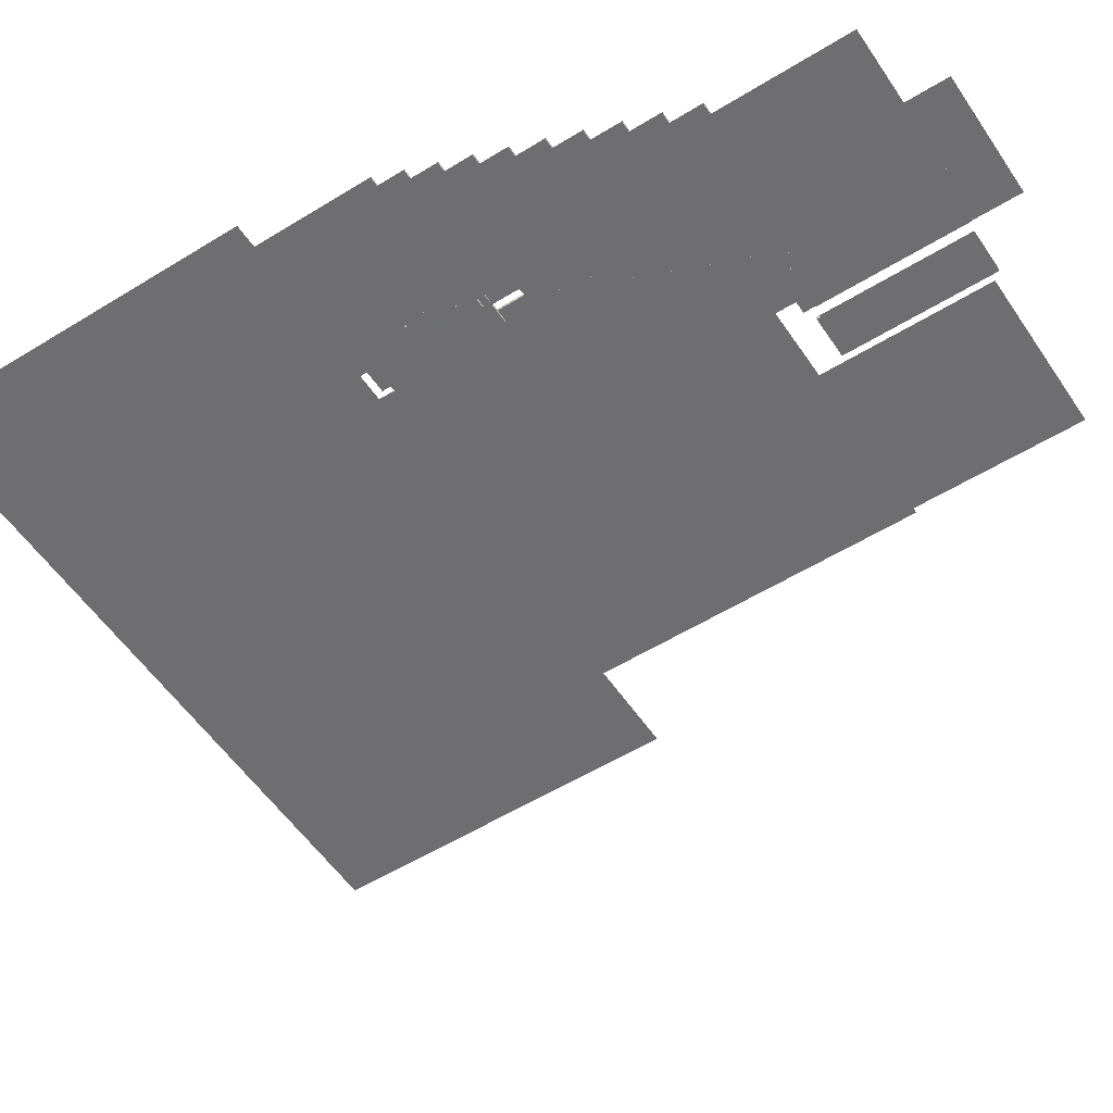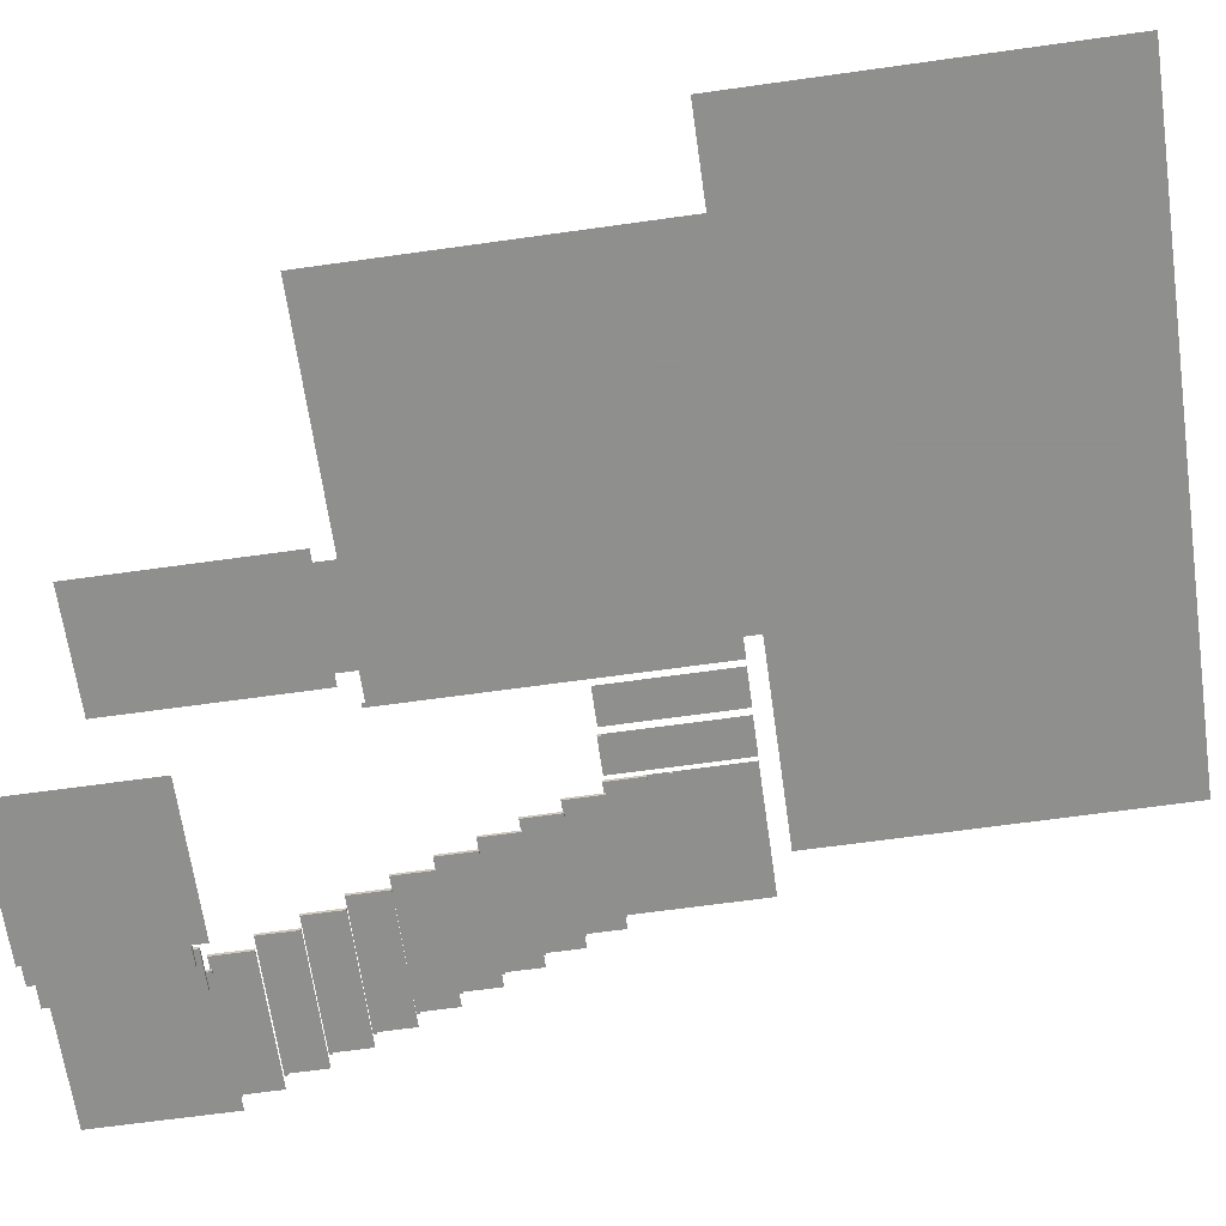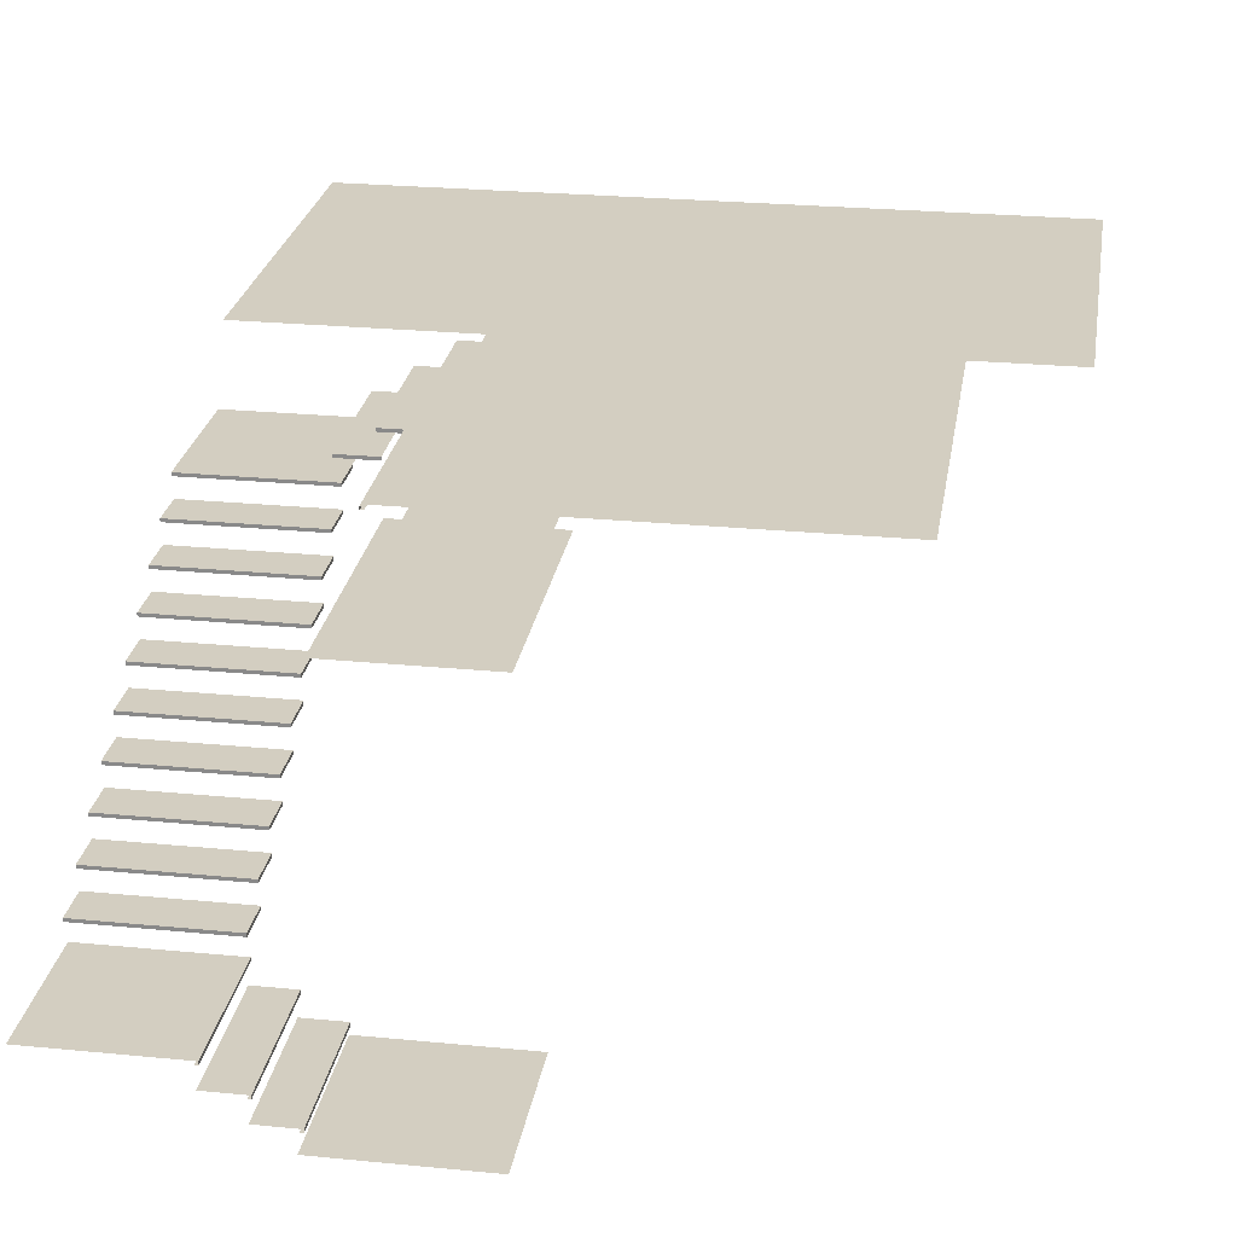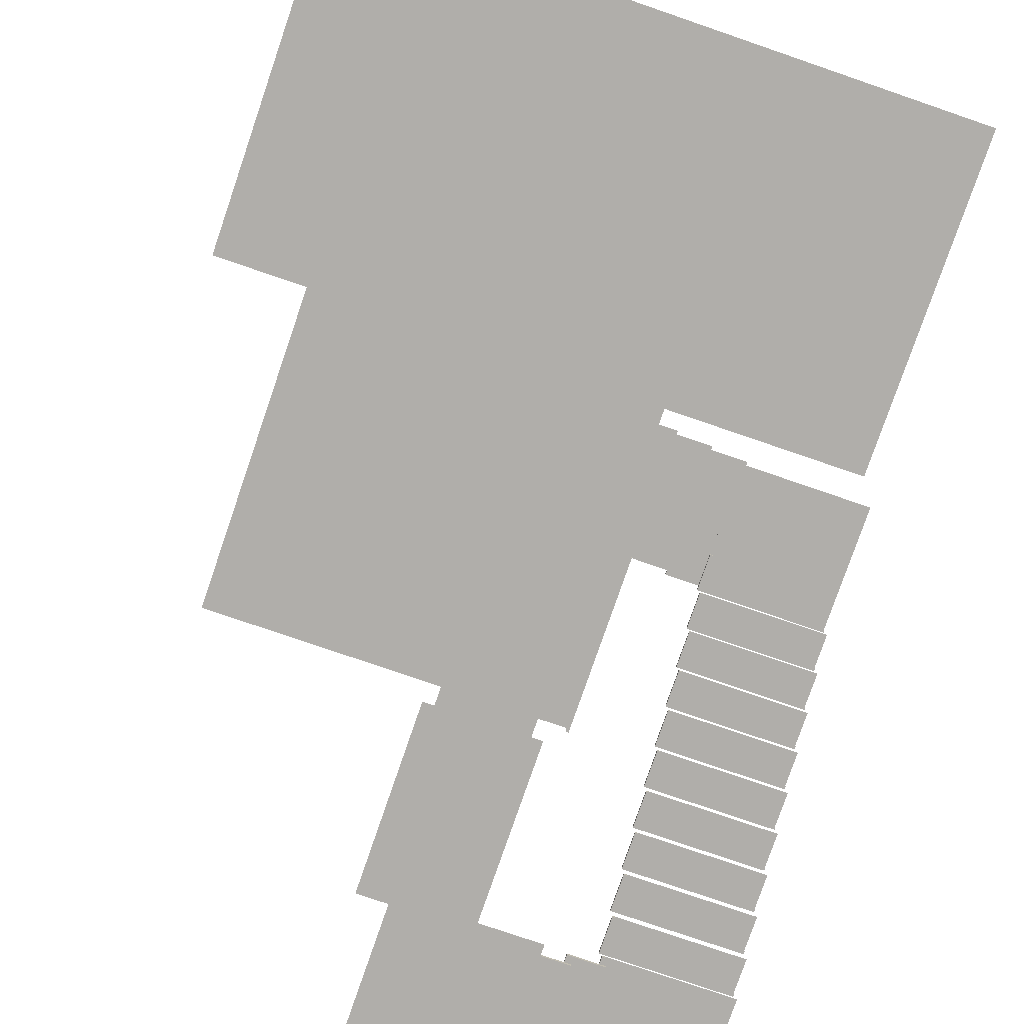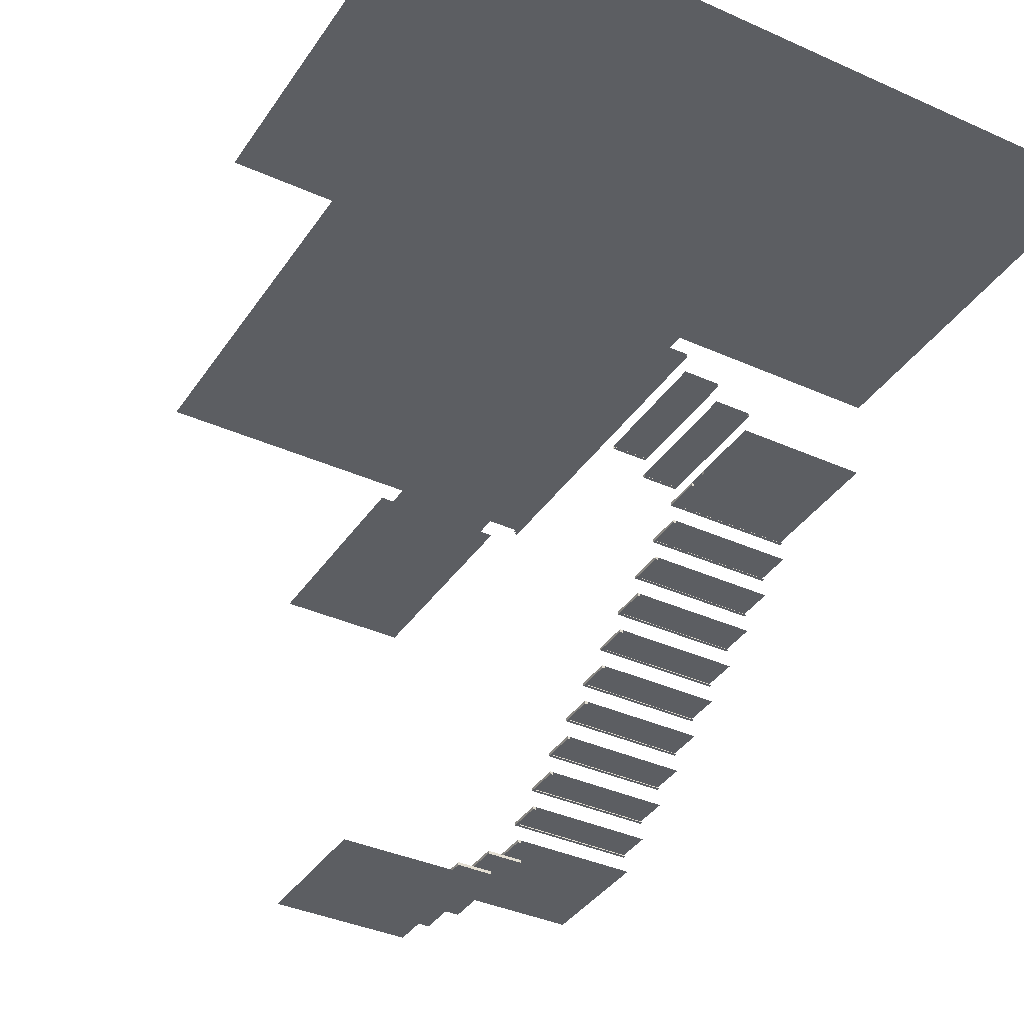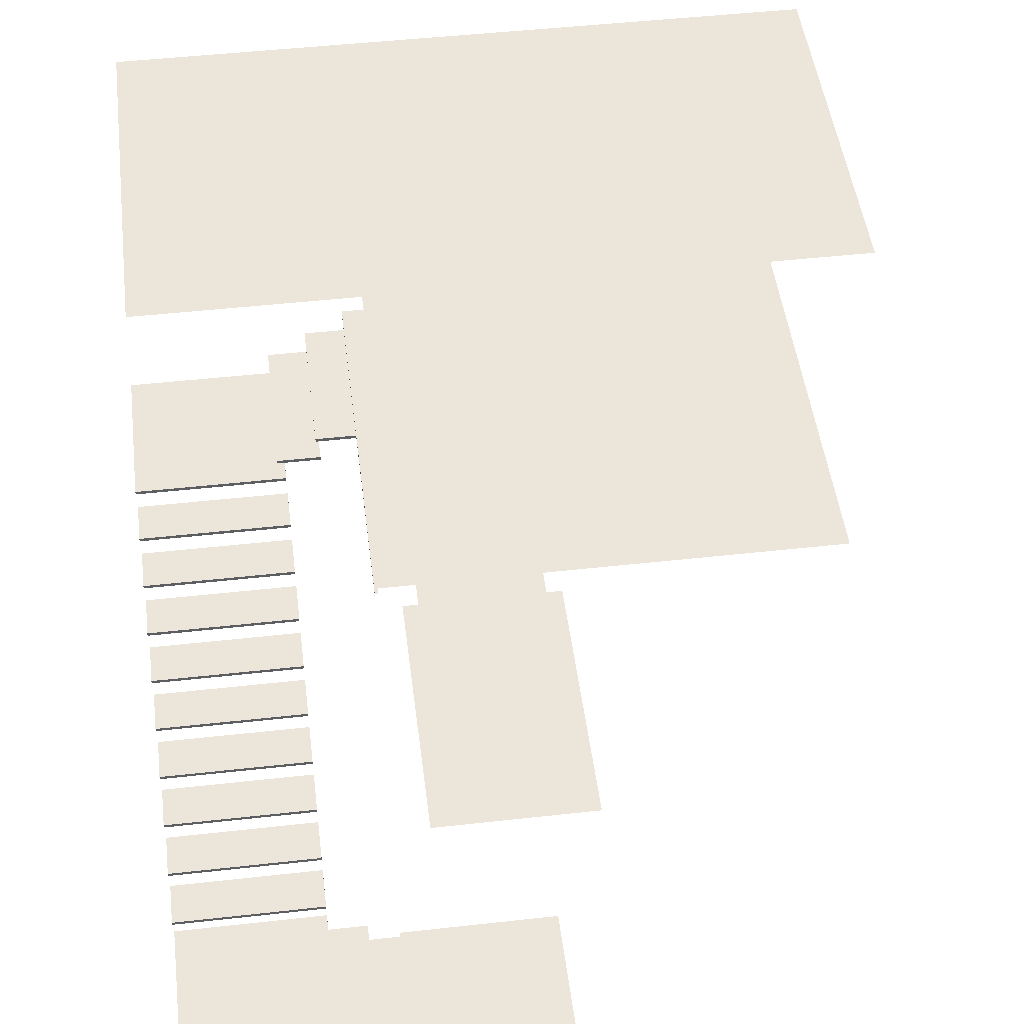
<metadata>
{"format":"obj","ext":"obj","renderer":"f3d","projection":"perspective","resolution":1024,"background":"white","views":[{"elev":-54.4,"azim":124.7,"up":"+Y"},{"elev":-65.1,"azim":-80.5,"up":"+Y"},{"elev":25.3,"azim":-169.6,"up":"+Y"},{"elev":-77.8,"azim":-17.5,"up":"+Y"},{"elev":-37.6,"azim":-28.5,"up":"+Y"},{"elev":48.2,"azim":174.3,"up":"+Y"}]}
</metadata>
<code>
o int-floors-f3-hardwood-f3rec-surface
v 14.83 12.33 -189.5
v 18.5 12.33 -189.6
v 18.41 12.33 -193.4
v 14.73 12.33 -193.3
v 10.8 21.83 -168.8
v 10.65 21.83 -174.9
v 6.263 21.83 -174.8
v 6.417 21.83 -168.7
v 15.03 21.83 -175
v 14.88 21.83 -181.1
v 10.49 21.83 -181
v 15.18 21.83 -168.9
v 19.57 21.83 -169
v 19.41 21.83 -175.1
v 23.95 21.83 -169.2
v 23.8 21.83 -175.2
v 14.57 21.83 -193.3
v 14.52 21.83 -193.3
v 14.59 21.83 -190.5
v 8.569 21.83 -182.6
v 11.73 21.83 -187.1
v 8.458 21.83 -187
v 14.66 21.83 -187.7
v 15 21.83 -187.7
v 17.94 21.83 -190.6
v 15.01 21.83 -187.1
v 17.69 21.83 -187.2
v 17.68 21.83 -187.7
v 8.68 21.83 -178.1
v 6.181 21.83 -178.1
v 18.28 21.83 -178.4
v 18.67 21.83 -183.1
v 18.01 21.83 -187.8
v 18.56 21.83 -187.3
v 18.48 21.83 -187.2
v 18.48 21.83 -187.3
v 17.87 21.83 -193.4
v 18.77 21.83 -178.8
v 18.27 21.83 -178.8
v 23.72 21.83 -178.5
v 21 21.83 -178.5
v 18.77 21.75 -178.8
v 18.56 21.75 -187.3
v 18.48 21.75 -187.3
v 18.69 21.75 -178.8
v 20.31 19.45 -182.2
v 23.7 19.45 -182.3
v 23.68 19.45 -183.2
v 20.28 19.45 -183.2
v 23.68 19.37 -183.2
v 20.28 19.37 -183.2
v 20.28 19.37 -183.1
v 23.68 19.37 -183.2
v 20.28 18.86 -183.1
v 23.68 18.86 -183.2
v 23.65 18.86 -184.1
v 20.26 18.86 -184
v 23.65 18.78 -184.1
v 20.26 18.78 -184
v 20.26 18.78 -184
v 23.66 18.78 -184
v 20.26 18.27 -184
v 23.66 18.27 -184
v 23.63 18.27 -185
v 20.24 18.27 -184.9
v 23.63 18.19 -185
v 20.24 18.19 -184.9
v 20.24 18.19 -184.9
v 23.63 18.19 -184.9
v 20.24 17.67 -184.9
v 23.63 17.67 -184.9
v 23.61 17.67 -185.9
v 20.22 17.67 -185.8
v 23.61 17.59 -185.9
v 20.22 17.59 -185.8
v 20.22 17.59 -185.7
v 23.61 17.59 -185.8
v 20.22 17.08 -185.7
v 23.61 17.08 -185.8
v 23.59 17.08 -186.8
v 20.19 17.08 -186.7
v 23.59 17 -186.8
v 20.19 17 -186.7
v 20.2 17 -186.6
v 23.59 17 -186.7
v 20.2 16.49 -186.6
v 23.59 16.49 -186.7
v 23.56 16.49 -187.7
v 20.17 16.49 -187.6
v 23.56 16.41 -187.7
v 20.17 16.41 -187.6
v 20.17 16.41 -187.5
v 23.57 16.41 -187.6
v 20.17 15.89 -187.5
v 23.57 15.89 -187.6
v 23.54 15.89 -188.6
v 20.15 15.89 -188.5
v 23.54 15.81 -188.6
v 20.15 15.81 -188.5
v 20.15 15.81 -188.4
v 23.54 15.81 -188.5
v 20.13 15.22 -189.3
v 20.13 15.22 -189.4
v 23.52 15.22 -189.5
v 23.52 15.22 -189.4
v 20.13 15.3 -189.4
v 23.52 15.3 -189.5
v 20.15 15.3 -188.4
v 23.54 15.3 -188.5
v 20.13 14.71 -189.3
v 23.52 14.71 -189.4
v 23.5 14.71 -190.3
v 20.1 14.71 -190.3
v 23.5 14.62 -190.3
v 20.1 14.62 -190.3
v 20.11 14.62 -190.2
v 23.5 14.62 -190.3
v 20.31 19.37 -182.2
v 20.36 19.37 -183.1
v 20.39 19.37 -182.2
v 20.36 18.86 -183.1
v 20.28 18.78 -183.1
v 20.36 18.78 -183.1
v 20.34 18.78 -184
v 20.34 18.27 -184
v 20.26 18.19 -184
v 20.34 18.19 -184
v 20.32 18.19 -184.9
v 20.32 17.67 -184.9
v 20.24 17.59 -184.9
v 20.32 17.59 -184.9
v 20.3 17.59 -185.7
v 20.3 17.08 -185.7
v 20.22 17 -185.7
v 20.3 17 -185.7
v 20.28 17 -186.6
v 20.28 16.49 -186.6
v 20.2 16.41 -186.6
v 20.28 16.41 -186.6
v 20.25 16.41 -187.5
v 20.25 15.89 -187.5
v 20.17 15.81 -187.5
v 20.25 15.81 -187.5
v 20.23 15.81 -188.4
v 20.21 15.22 -189.3
v 20.23 15.22 -188.4
v 20.15 15.22 -188.4
v 20.23 15.3 -188.4
v 20.21 14.71 -189.3
v 20.13 14.62 -189.3
v 20.21 14.62 -189.3
v 20.19 14.62 -190.2
v 20.39 19.45 -182.2
v 20.31 19.97 -182.2
v 20.39 19.97 -182.2
v 20.41 19.97 -181.3
v 20.33 19.97 -181.3
v 20.33 20.05 -181.3
v 20.31 20.05 -182.3
v 20.31 19.97 -182.3
v 20.41 20.05 -181.3
v 23.7 19.97 -182.4
v 23.7 19.97 -182.3
v 23.7 20.05 -182.4
v 20.34 20.05 -180.7
v 20.34 20.05 -180.8
v 20.34 19.97 -180.8
v 20.34 19.97 -180.7
v 18.61 21.24 -182.2
v 18.69 21.24 -178.8
v 19.66 21.24 -178.9
v 19.58 21.24 -182.2
v 19.66 21.16 -178.9
v 19.58 21.16 -182.2
v 19.5 21.16 -182.2
v 19.58 21.16 -178.9
v 18.61 21.16 -182.2
v 19.5 21.16 -182.2
v 18.61 21.16 -182.1
v 20.39 20.56 -182.3
v 20.39 20.56 -182.2
v 19.5 20.56 -182.2
v 19.5 20.56 -182.2
v 19.5 20.64 -182.2
v 20.46 20.64 -182.3
v 20.46 20.56 -182.3
v 19.5 20.64 -182.2
v 20.55 20.56 -178.9
v 20.47 20.56 -178.9
v 20.55 20.64 -178.9
v 19.58 20.64 -178.9
v 20.39 20.05 -178.9
v 23.78 20.05 -179
v 23.5 14.11 -190.2
v 23.42 14.11 -193.6
v 20.02 14.11 -193.5
v 20.11 14.11 -190.1
v 19.3 12.92 -190.2
v 19.3 12.92 -190.1
v 19.3 12.84 -190.1
v 19.3 12.84 -190.2
v 18.33 12.92 -190.1
v 18.33 12.84 -190.1
v 18.41 12.84 -190.1
v 18.41 12.84 -190.1
v 19.3 13.44 -190.1
v 19.3 13.44 -190.2
v 20.19 13.44 -190.2
v 20.19 13.44 -190.1
v 20.19 13.52 -190.1
v 19.22 13.52 -190.1
v 19.22 13.44 -190.1
v 20.19 14.11 -190.1
v 20.11 14.03 -190.1
v 20.19 14.03 -190.1
v 19.21 12.92 -193.5
v 18.25 12.92 -193.5
v 18.25 12.84 -193.5
v 18.33 12.84 -193.5
v 19.13 13.44 -193.5
v 19.21 13.44 -193.5
v 19.13 13.52 -193.5
v 20.1 13.52 -193.5
v 20.02 14.03 -193.5
v 20.1 14.03 -193.5
f 1 2 3 4
f 5 6 7 8
f 9 10 11 6
f 12 9 6 5
f 13 14 9 12
f 15 16 14 13
f 17 18 19
f 20 21 22
f 23 24 19
f 19 24 25
f 26 27 28 24
f 25 17 19
f 10 26 21
f 6 29 7
f 30 7 29
f 29 11 20
f 21 20 11
f 31 10 9
f 29 6 11
f 11 10 21
f 32 26 10
f 28 33 25
f 25 24 28
f 32 34 35
f 36 35 34
f 25 37 17
f 32 35 27
f 38 32 39
f 32 10 39
f 39 10 31
f 16 40 41
f 41 14 16
f 41 31 14
f 9 14 31
f 32 27 26
f 34 38 42 43
f 44 43 42 45
f 46 47 48 49
f 49 48 50 51
f 52 51 50 53
f 54 55 56 57
f 57 56 58 59
f 60 59 58 61
f 62 63 64 65
f 65 64 66 67
f 68 67 66 69
f 70 71 72 73
f 73 72 74 75
f 76 75 74 77
f 78 79 80 81
f 81 80 82 83
f 84 83 82 85
f 86 87 88 89
f 89 88 90 91
f 92 91 90 93
f 94 95 96 97
f 97 96 98 99
f 100 99 98 101
f 102 103 104 105
f 106 107 104 103
f 108 109 107 106
f 110 111 112 113
f 113 112 114 115
f 116 115 114 117
f 46 49 51 118
f 52 119 120 118
f 121 54 122 123
f 54 57 59 122
f 60 124 123 122
f 125 62 126 127
f 62 65 67 126
f 68 128 127 126
f 129 70 130 131
f 70 73 75 130
f 76 132 131 130
f 133 78 134 135
f 78 81 83 134
f 84 136 135 134
f 137 86 138 139
f 86 89 91 138
f 92 140 139 138
f 141 94 142 143
f 94 97 99 142
f 100 144 143 142
f 102 145 146 147
f 108 106 103 147
f 148 108 147 146
f 149 110 150 151
f 110 113 115 150
f 116 152 151 150
f 153 46 118 120
f 154 155 156 157
f 158 159 160 157
f 161 158 157 156
f 154 160 162 163
f 159 164 162 160
f 165 166 167 168
f 169 170 171 172
f 172 171 173 174
f 175 174 173 176
f 169 172 174 177
f 175 178 179 177
f 180 181 182 183
f 184 185 186 183
f 187 184 183 182
f 180 186 188 189
f 185 190 188 186
f 184 191 190 185
f 192 193 164 159
f 194 195 196 197
f 198 199 200 201
f 199 202 203 200
f 204 205 201 200
f 206 207 208 209
f 210 211 212 209
f 213 197 214 215
f 199 216 217 202
f 202 217 218 203
f 204 203 218 219
f 206 212 220 221
f 211 222 220 212
f 210 223 222 211
f 197 196 224 214
f 215 214 224 225

</code>
